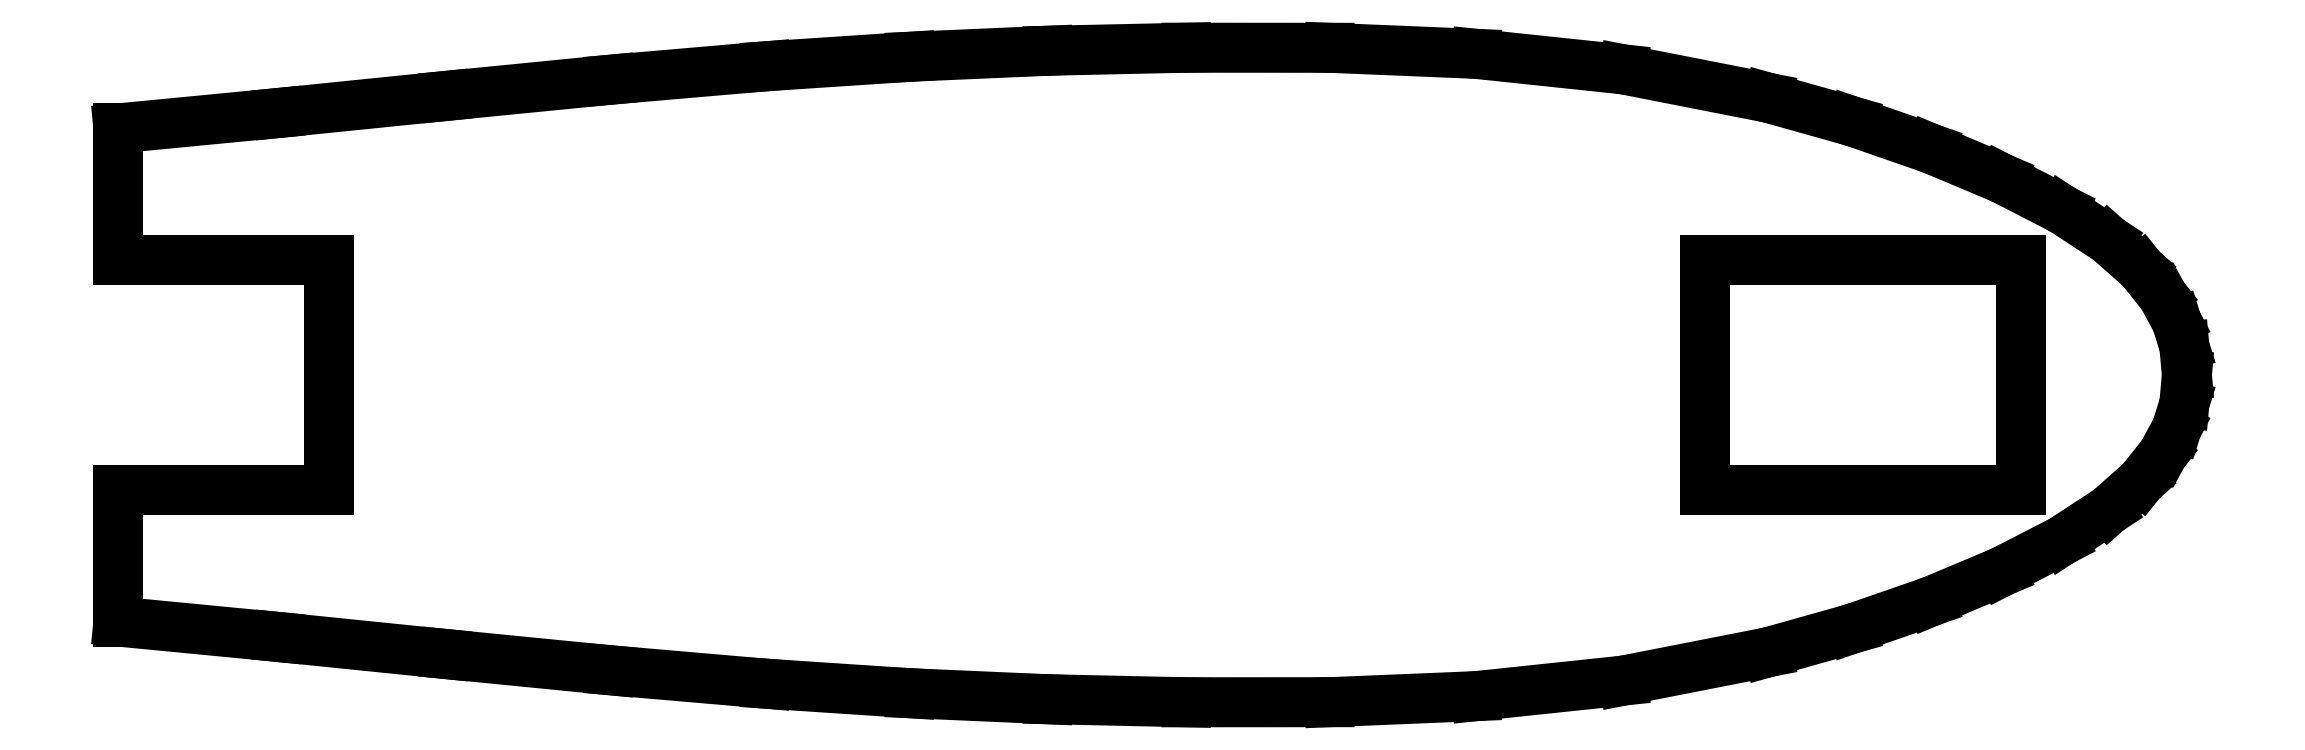
<metadata>
{"format":"dxf","ext":"dxf","renderer":"ezdxf+matplotlib","layout":"modelspace","background":"white","min_lineweight":24,"dpi":150}
</metadata>
<code>
0
SECTION
2
ENTITIES
0
INSERT
8
LAYER_1
2
AIGNBL01010002
10
0
20
0
30
0
0
INSERT
8
LAYER_1
2
AIGNBL01010003
10
0
20
0
30
0
0
INSERT
8
LAYER_1
2
AIGNBL01010004
10
0
20
0
30
0
0
INSERT
8
LAYER_1
2
AIGNBL01010005
10
0
20
0
30
0
0
INSERT
8
LAYER_1
2
AIGNBL01010006
10
0
20
0
30
0
0
INSERT
8
LAYER_1
2
AIGNBL01010007
10
0
20
0
30
0
0
INSERT
8
LAYER_1
2
AIGNBL01010008
10
0
20
0
30
0
0
INSERT
8
LAYER_1
2
AIGNBL01010009
10
0
20
0
30
0
0
INSERT
8
LAYER_1
2
AIGNBL0101000A
10
0
20
0
30
0
0
INSERT
8
LAYER_1
2
AIGNBL0101000B
10
0
20
0
30
0
0
INSERT
8
LAYER_1
2
AIGNBL0101000C
10
0
20
0
30
0
0
ENDSEC
0
EOF

</code>
